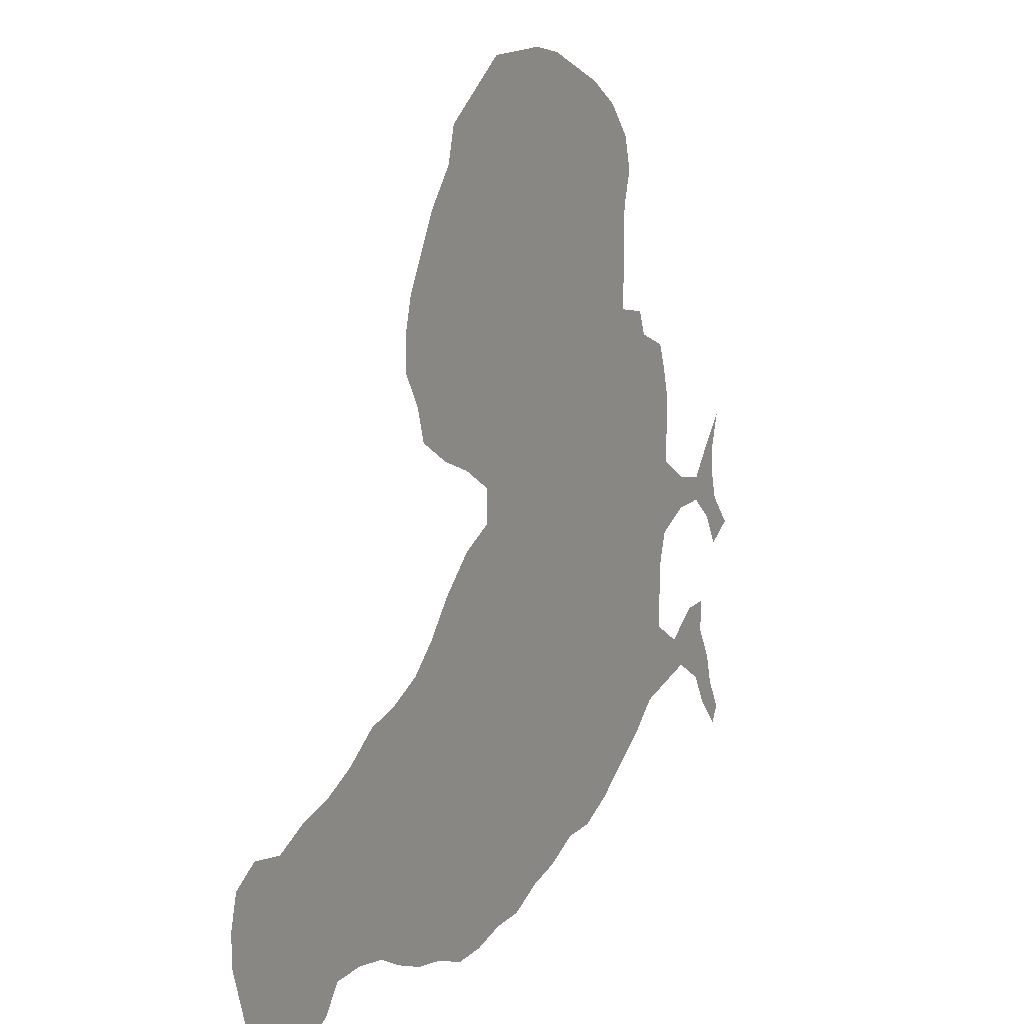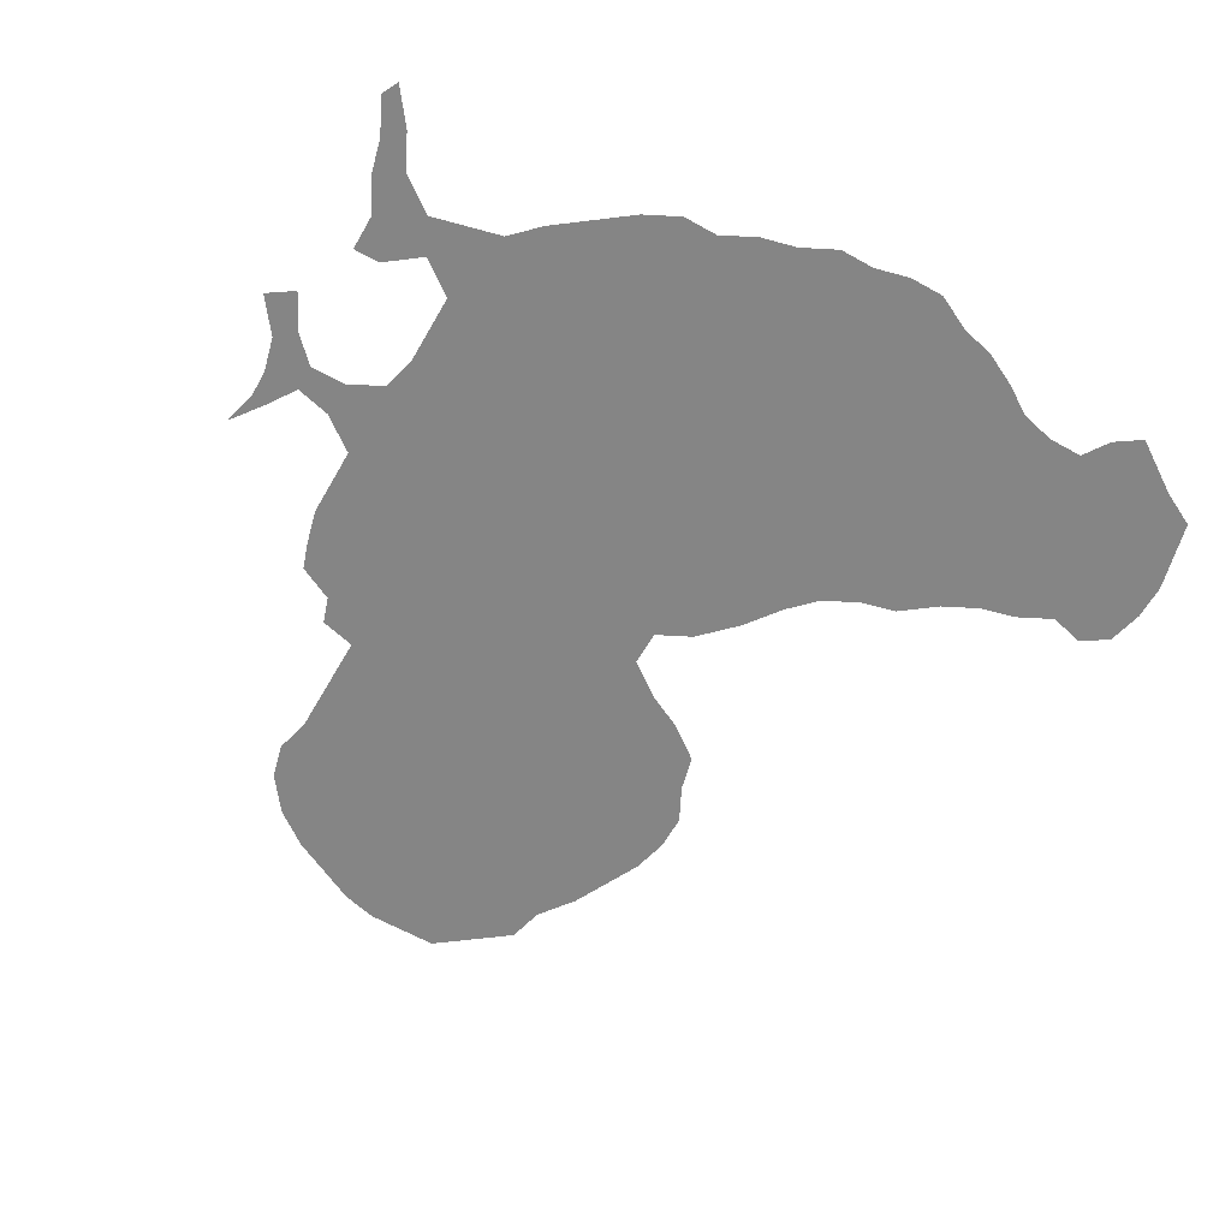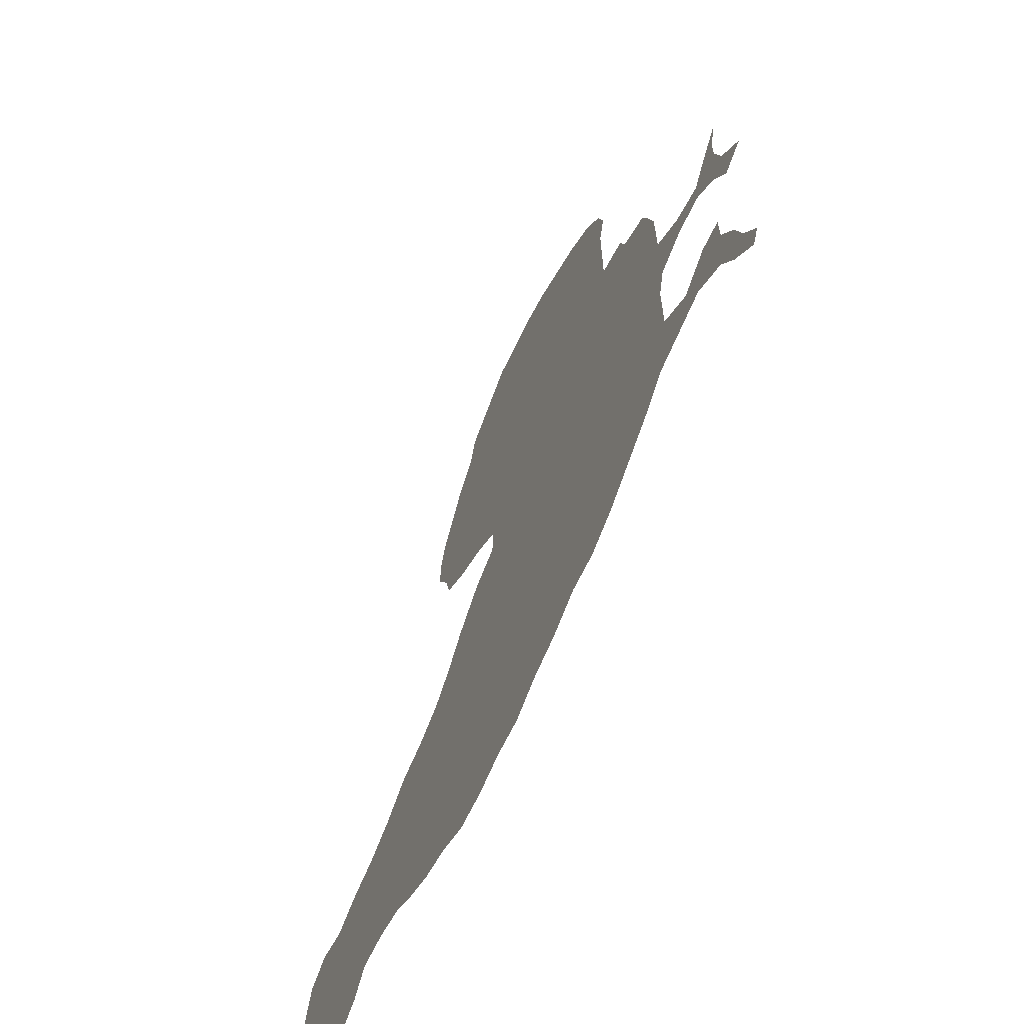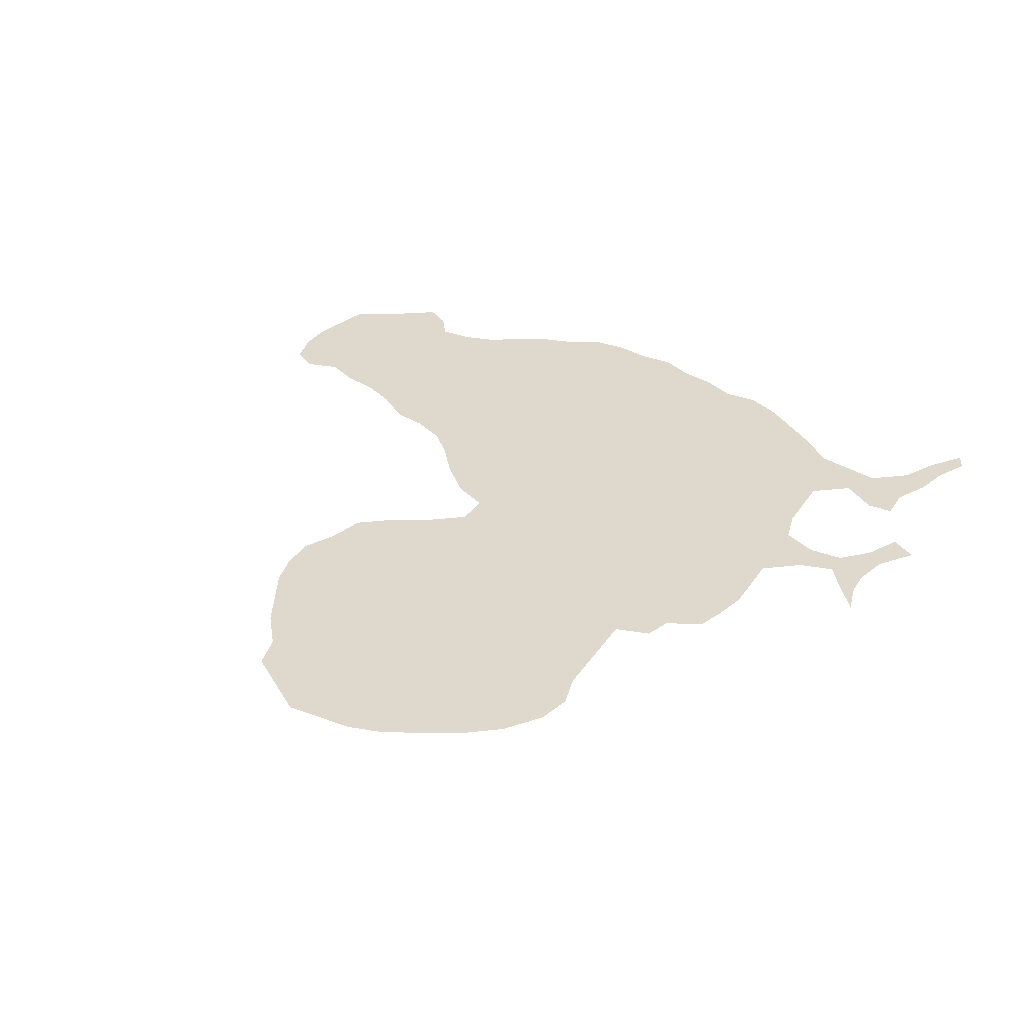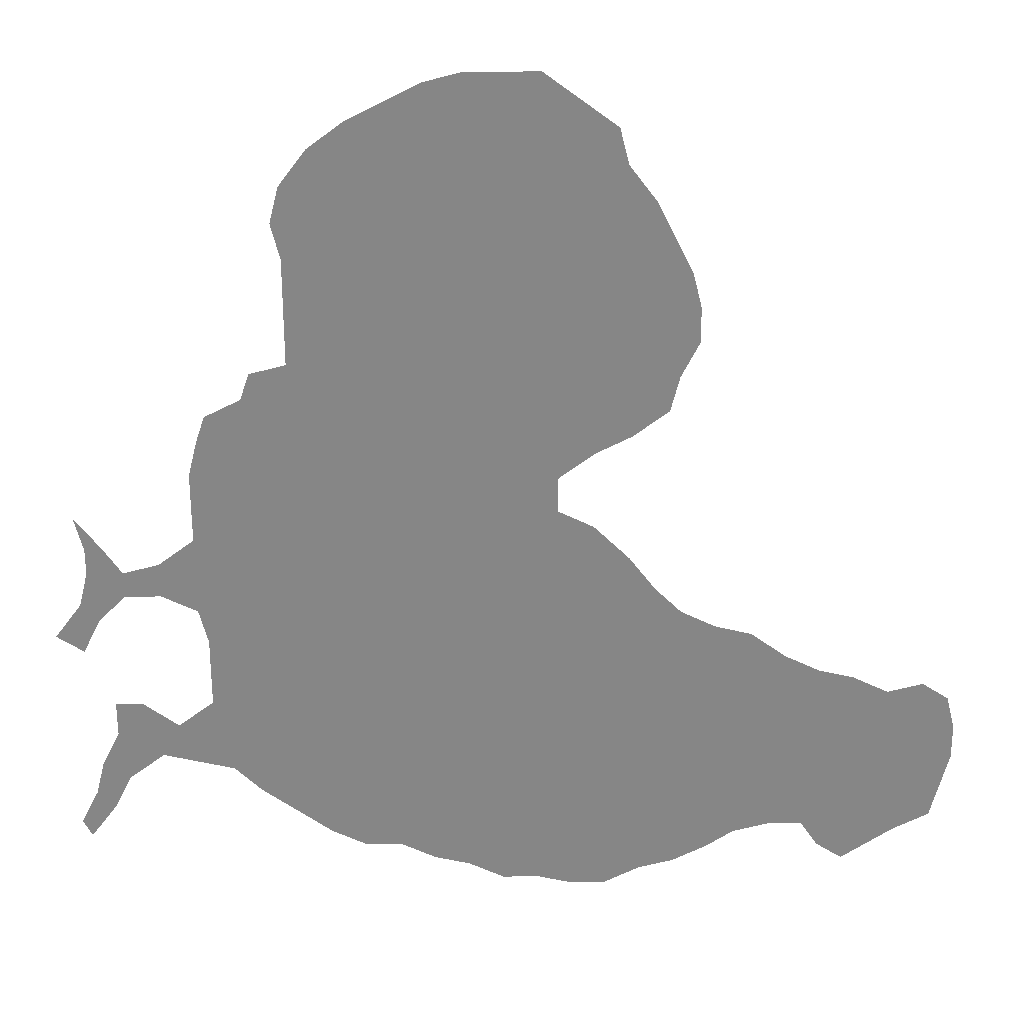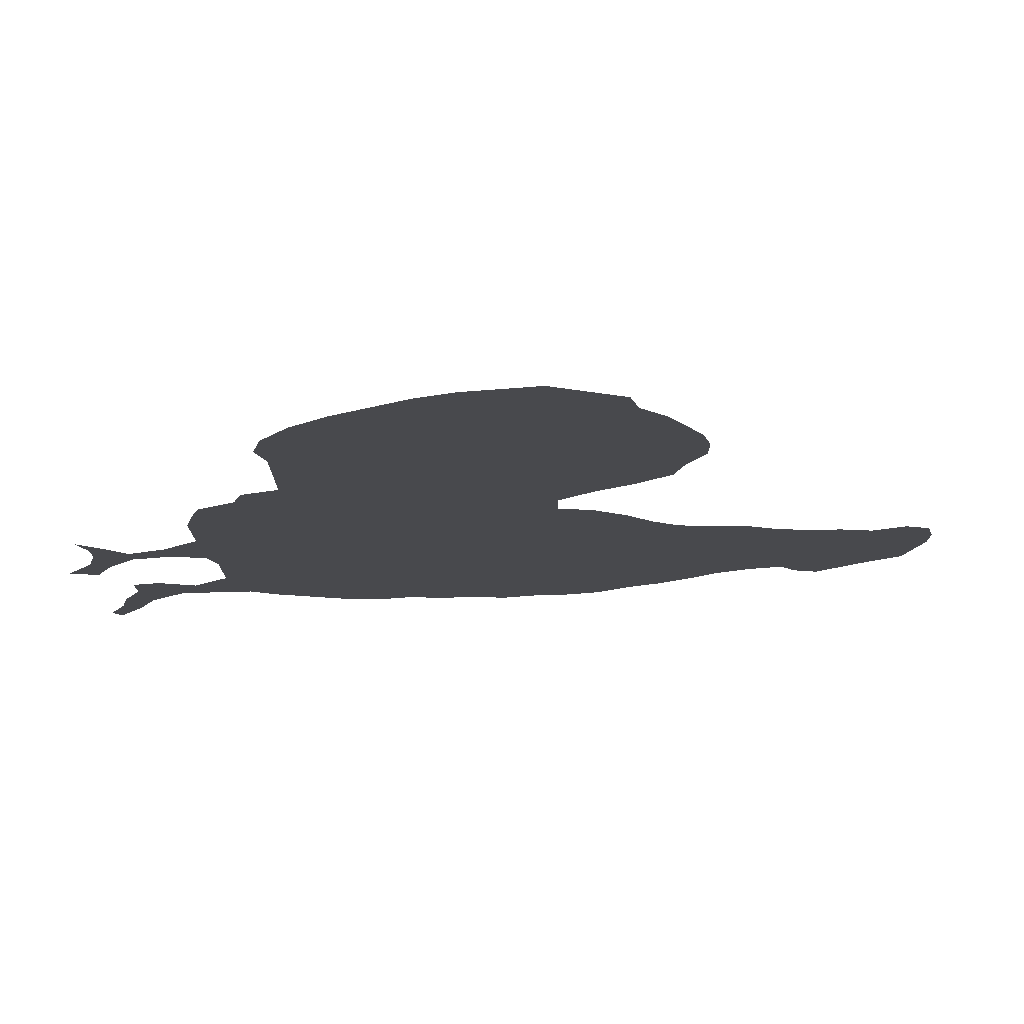
<metadata>
{"format":"obj","ext":"obj","renderer":"f3d","projection":"perspective","resolution":1024,"background":"white","views":[{"elev":17.7,"azim":122.2,"up":"+Y"},{"elev":-61.8,"azim":-29.7,"up":"+Z"},{"elev":-66.0,"azim":-115.5,"up":"+Y"},{"elev":32.2,"azim":-152.2,"up":"+Z"},{"elev":28.0,"azim":-1.7,"up":"+Y"},{"elev":77.1,"azim":-4.3,"up":"+Y"}]}
</metadata>
<code>
v 0.03922 0.451 0
v 0.02941 0.4902 0
v 0.05882 0.451 0
v 0.07843 0.4216 0
v 0.1177 0.4314 0
v 0.1569 0.4608 0
v 0.1569 0.5 0
v 0.1569 0.5392 0
v 0.1667 0.5784 0
v 0.1765 0.6078 0
v 0.2157 0.6274 0
v 0.2255 0.6569 0
v 0.2647 0.6667 0
v 0.2647 0.7059 0
v 0.2647 0.7451 0
v 0.2647 0.7843 0
v 0.2549 0.8235 0
v 0.2647 0.8628 0
v 0.2941 0.902 0
v 0.3333 0.9314 0
v 0.3725 0.951 0
v 0.4118 0.9706 0
v 0.451 0.9804 0
v 0.4902 0.9804 0
v 0.5294 0.9804 0
v 0.5686 0.951 0
v 0.6078 0.9216 0
v 0.6177 0.8823 0
v 0.6471 0.8431 0
v 0.6667 0.8039 0
v 0.6863 0.7647 0
v 0.6961 0.7255 0
v 0.6961 0.6863 0
v 0.6765 0.6471 0
v 0.6667 0.6078 0
v 0.6274 0.5784 0
v 0.5882 0.5588 0
v 0.549 0.5294 0
v 0.549 0.4902 0
v 0.5882 0.4706 0
v 0.6274 0.4314 0
v 0.6569 0.3922 0
v 0.6863 0.3628 0
v 0.7255 0.3431 0
v 0.7647 0.3333 0
v 0.8039 0.3039 0
v 0.8431 0.2843 0
v 0.8823 0.2745 0
v 0.9216 0.2549 0
v 0.9608 0.2647 0
v 0.9902 0.2451 0
v 1 0.2059 0
v 1 0.1667 0
v 0.9902 0.1275 0
v 0.9804 0.08823 0
v 0.9412 0.06863 0
v 0.9118 0.04902 0
v 0.8823 0.02941 0
v 0.8529 0.04902 0
v 0.8333 0.07843 0
v 0.7941 0.07843 0
v 0.7549 0.06863 0
v 0.7255 0.04902 0
v 0.6863 0.02941 0
v 0.6471 0.01961 0
v 0.6078 0 0
v 0.5686 0 0
v 0.5294 0.009804 0
v 0.4902 0.009804 0
v 0.451 0.02941 0
v 0.4118 0.03922 0
v 0.3725 0.05882 0
v 0.3333 0.05882 0
v 0.2941 0.07843 0
v 0.2549 0.1078 0
v 0.2157 0.1373 0
v 0.1863 0.1667 0
v 0.1471 0.1765 0
v 0.1078 0.1863 0
v 0.06863 0.1569 0
v 0.04902 0.1177 0
v 0.01961 0.07843 0
v 0.009804 0.09804 0
v 0.02941 0.1373 0
v 0.03922 0.1765 0
v 0.05882 0.2157 0
v 0.05882 0.2549 0
v 0.08823 0.2549 0
v 0.1275 0.2255 0
v 0.1667 0.2549 0
v 0.1667 0.2941 0
v 0.1667 0.3333 0
v 0.1569 0.3725 0
v 0.1177 0.3922 0
v 0.07843 0.3922 0
v 0.04902 0.3628 0
v 0.02941 0.3235 0
v 0 0.3431 0
v 0.02941 0.3824 0
v 0.03922 0.4216 0
f 13 39 38
f 13 38 14
f 23 28 24
f 26 28 27
f 24 26 25
f 24 28 26
f 16 19 18
f 16 18 17
f 11 13 12
f 11 39 13
f 81 83 82
f 81 84 83
f 54 56 55
f 15 29 28
f 15 28 16
f 15 30 29
f 9 11 10
f 16 28 21
f 39 72 41
f 41 72 42
f 39 41 40
f 34 36 35
f 32 34 33
f 31 34 32
f 30 34 31
f 44 63 62
f 44 62 46
f 49 52 51
f 49 53 52
f 49 54 53
f 56 60 57
f 54 60 56
f 49 60 54
f 96 98 97
f 96 99 98
f 72 74 73
f 72 75 74
f 72 91 75
f 75 91 90
f 39 92 91
f 39 91 72
f 43 65 64
f 43 68 65
f 65 67 66
f 65 68 67
f 79 89 86
f 76 90 77
f 75 90 76
f 22 28 23
f 21 28 22
f 16 20 19
f 16 21 20
f 14 38 37
f 34 37 36
f 30 37 34
f 14 37 15
f 15 37 30
f 44 46 45
f 49 51 50
f 47 61 60
f 46 62 61
f 46 61 47
f 57 59 58
f 57 60 59
f 39 93 92
f 6 93 39
f 5 93 6
f 5 94 93
f 7 39 11
f 6 39 7
f 4 94 5
f 3 100 4
f 1 3 2
f 1 100 3
f 68 70 69
f 43 70 68
f 42 70 43
f 42 72 70
f 70 72 71
f 86 88 87
f 86 89 88
f 78 89 79
f 77 90 78
f 78 90 89
f 47 60 48
f 48 60 49
f 8 11 9
f 7 11 8
f 4 95 94
f 95 99 96
f 95 100 99
f 4 100 95
f 80 85 84
f 80 84 81
f 80 86 85
f 79 86 80
f 43 64 63
f 43 63 44

</code>
